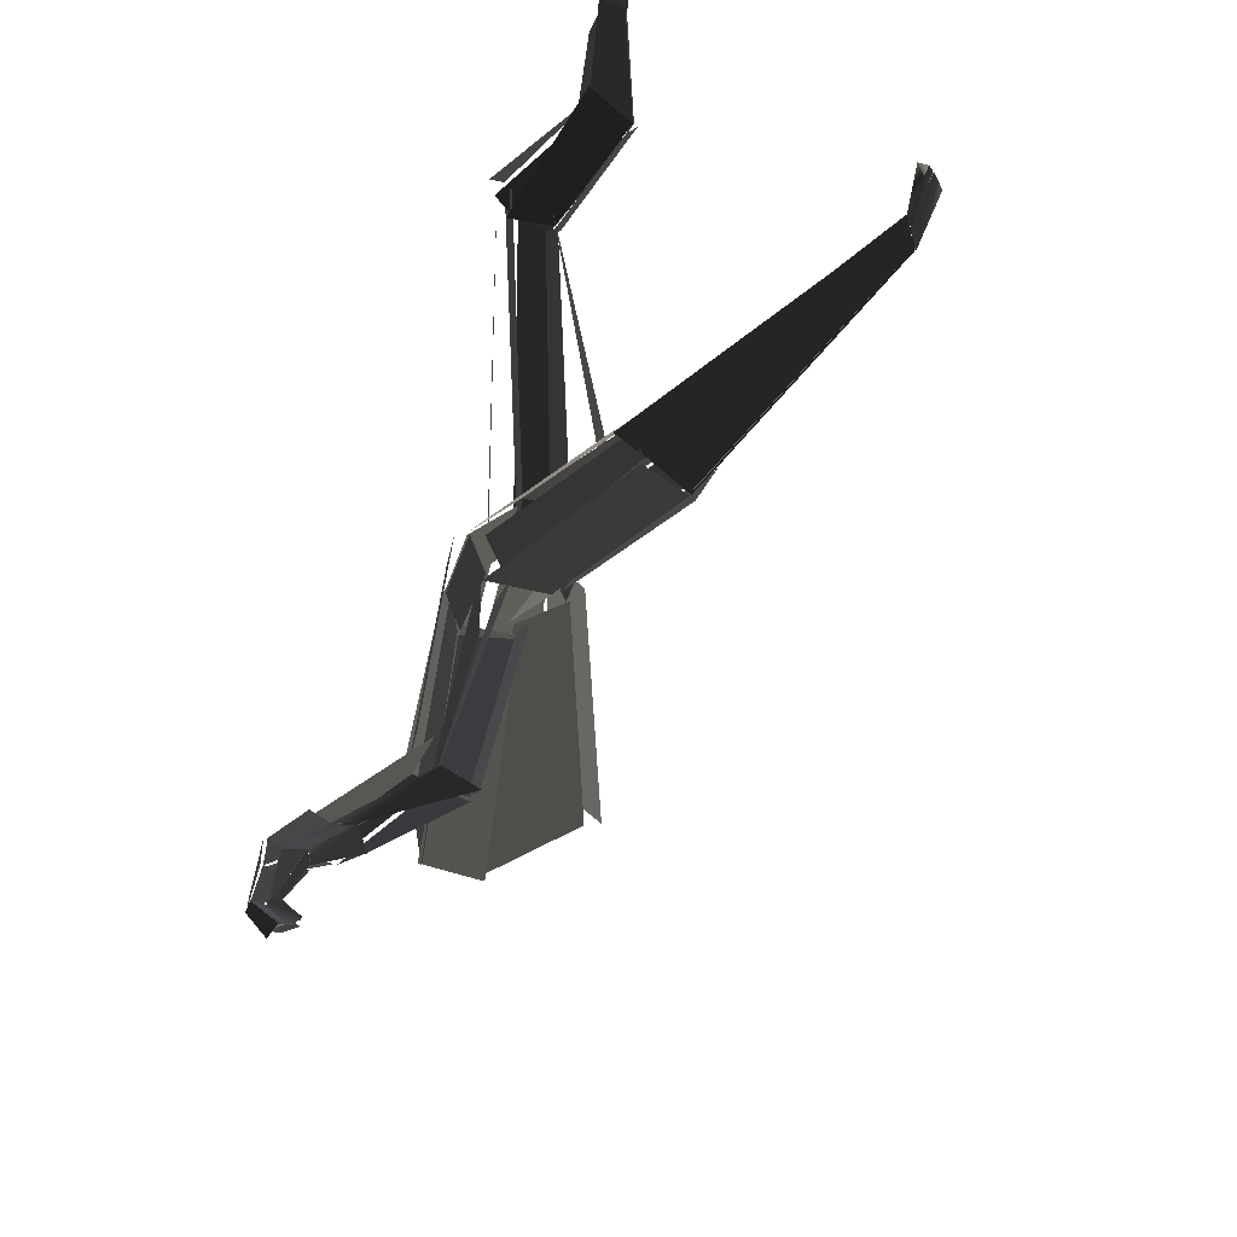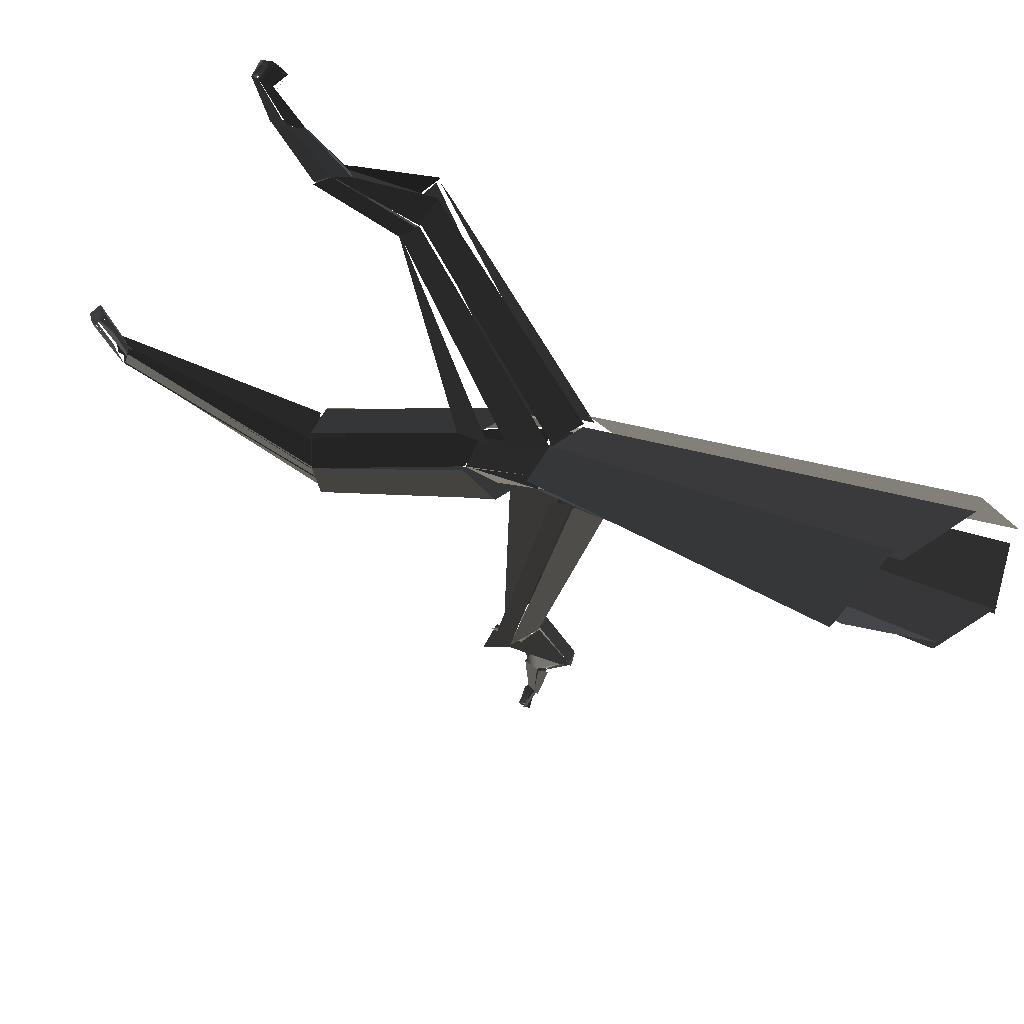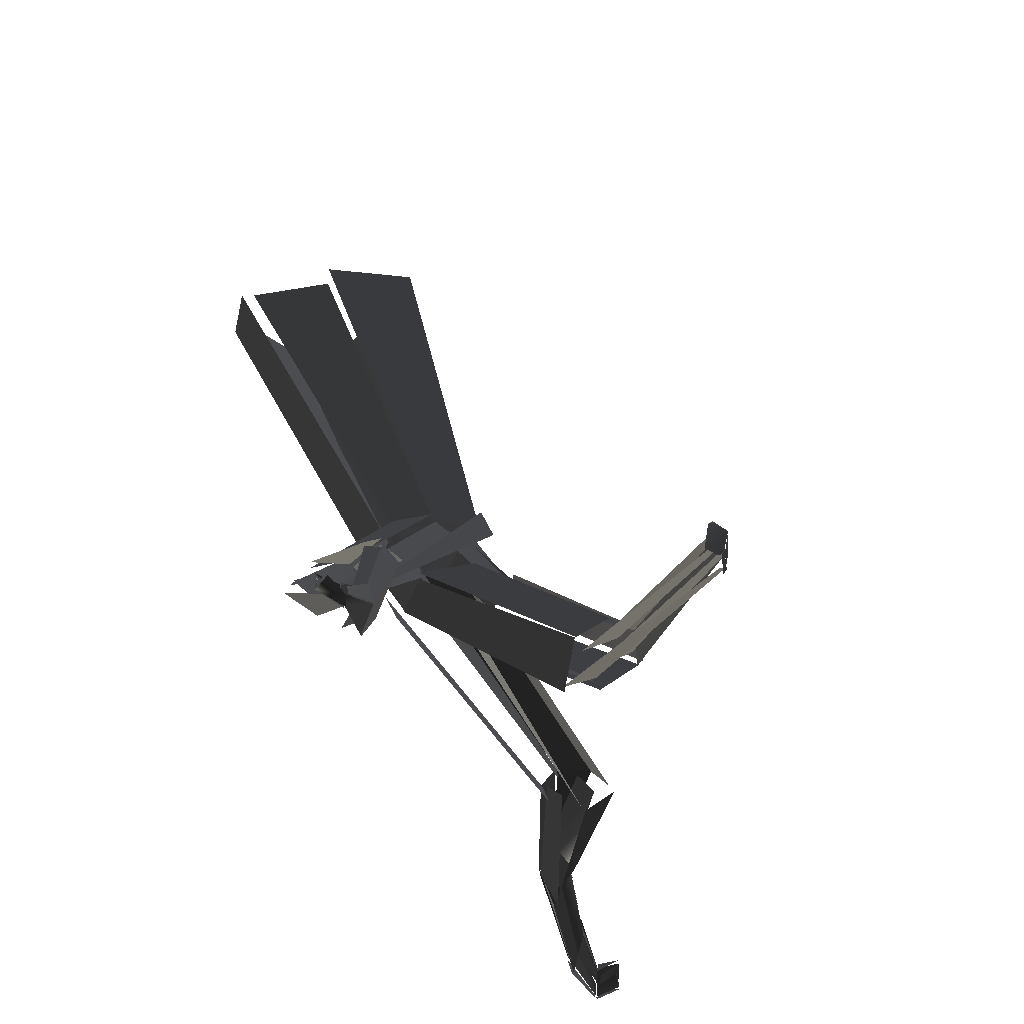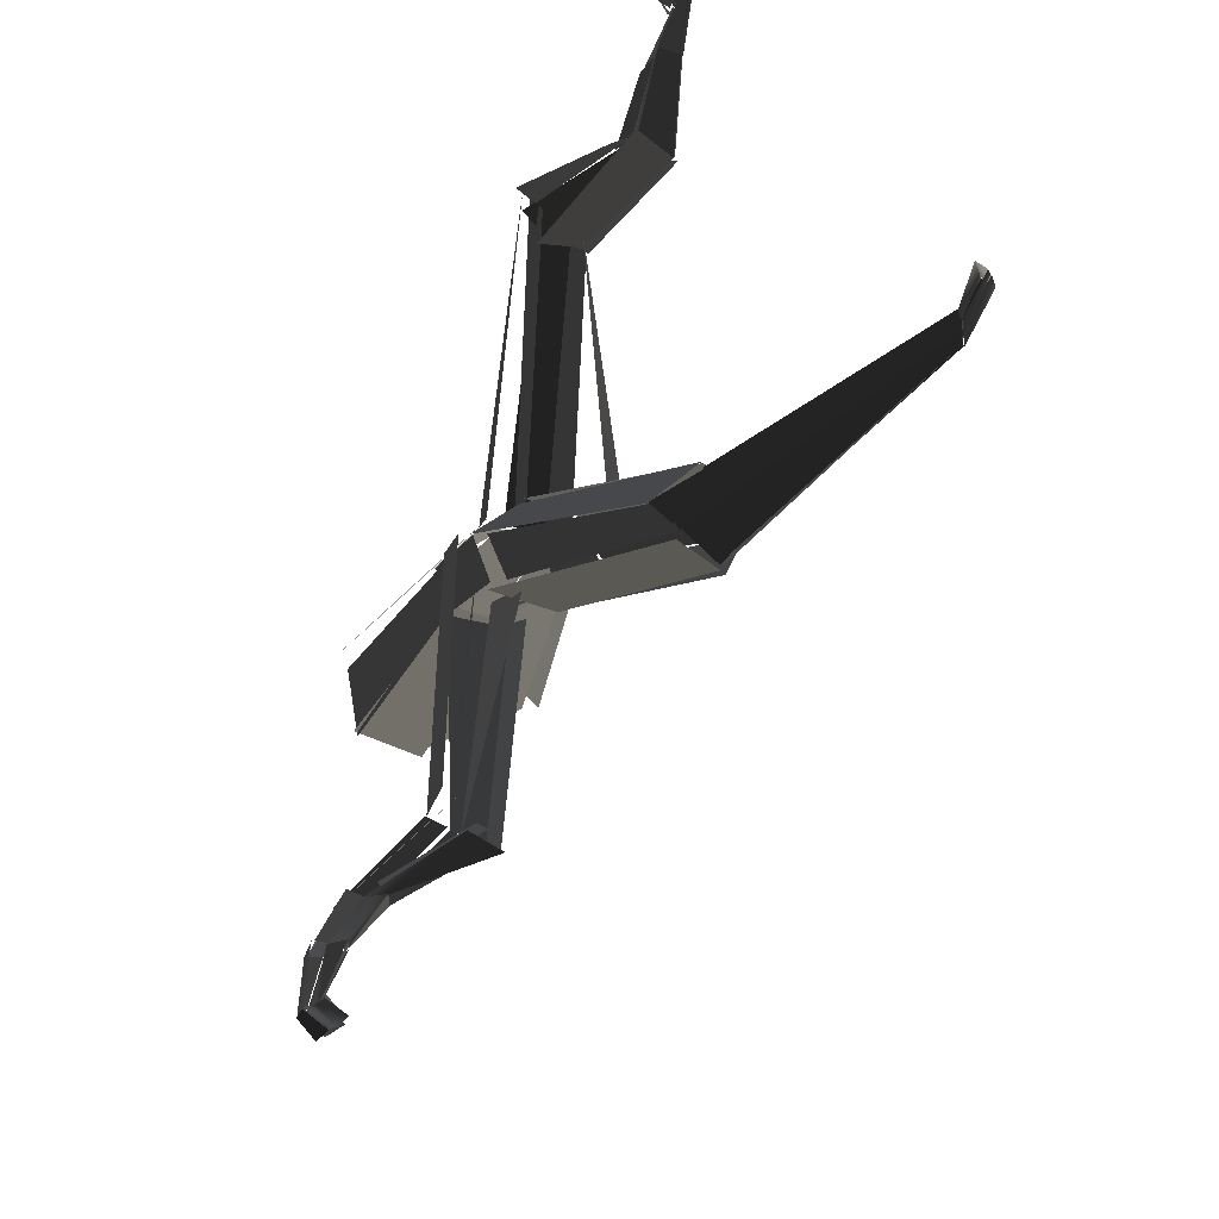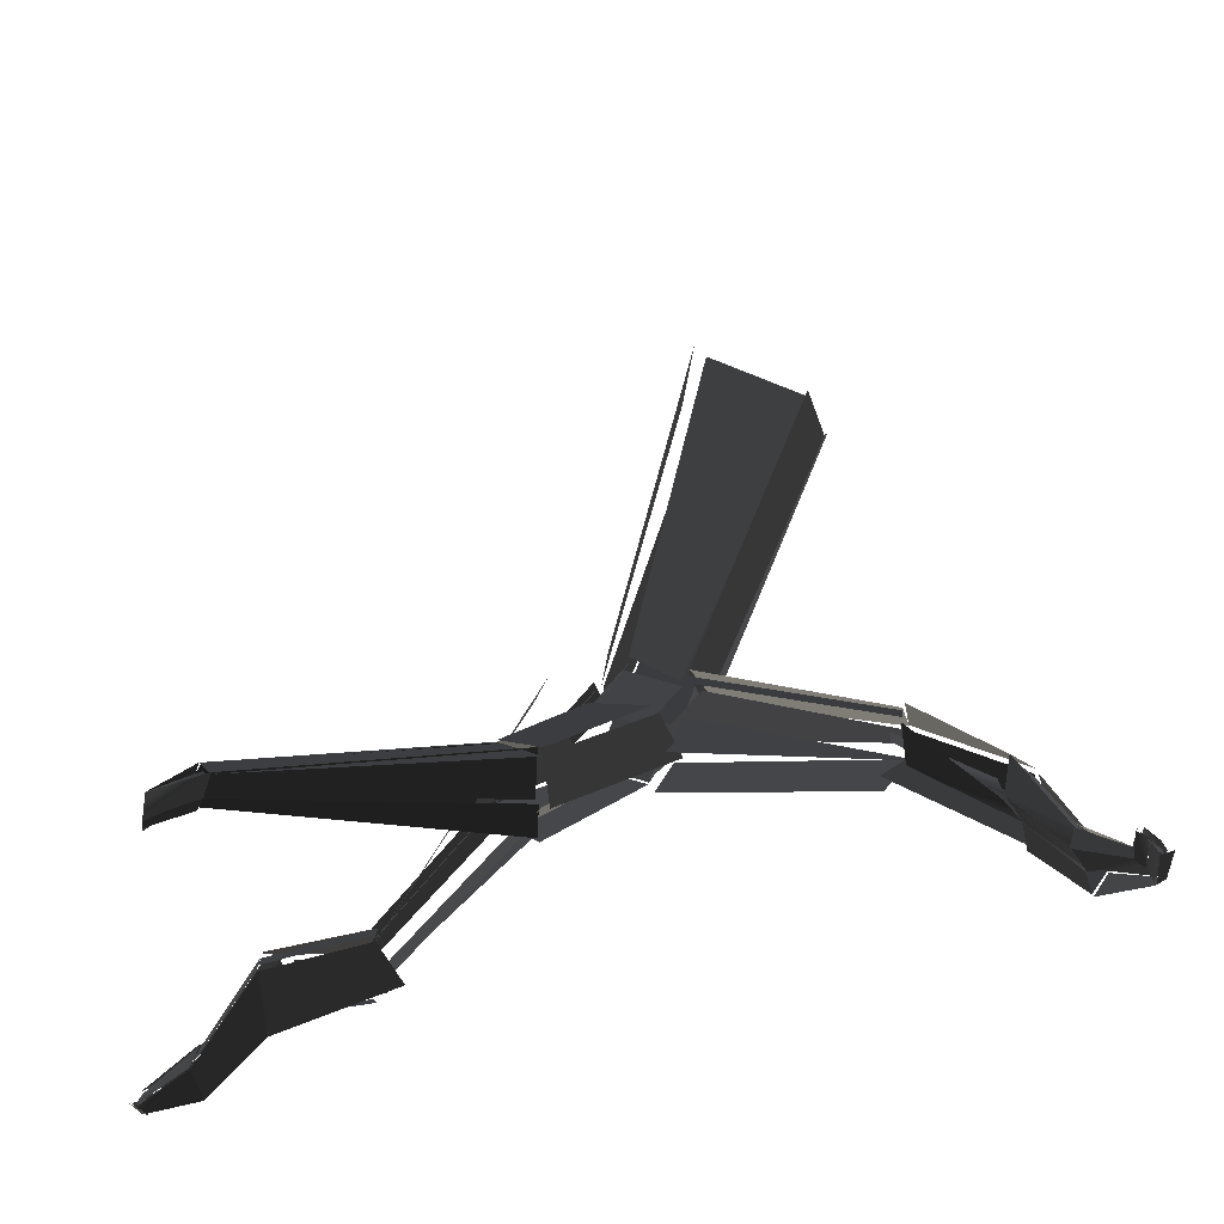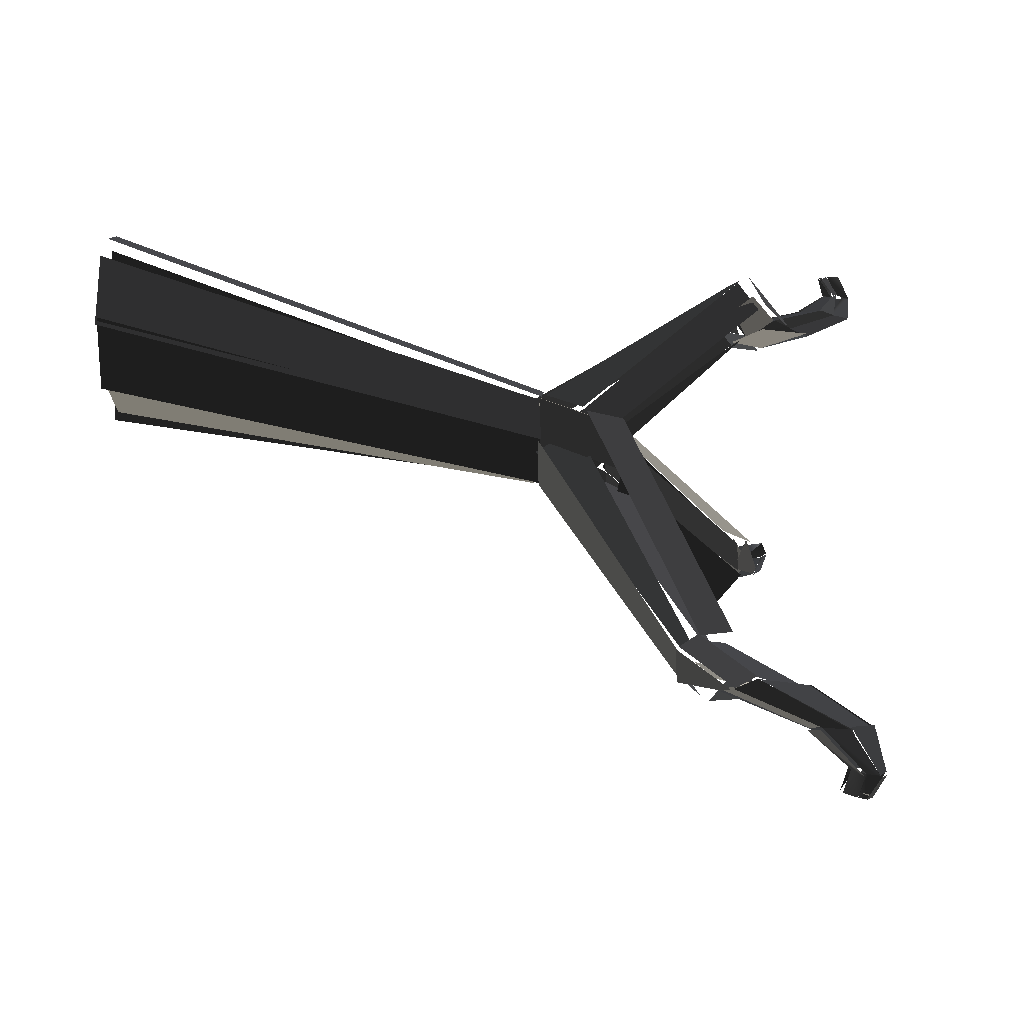
<metadata>
{"format":"obj","ext":"obj","renderer":"f3d","projection":"perspective","resolution":1024,"background":"white","views":[{"elev":-29.9,"azim":16.8,"up":"+Z"},{"elev":22.5,"azim":154.8,"up":"+Z"},{"elev":-38.2,"azim":36.9,"up":"+Y"},{"elev":-15.1,"azim":9.3,"up":"+Z"},{"elev":-36.0,"azim":128.7,"up":"+Y"},{"elev":-32.9,"azim":-92.2,"up":"+Z"}]}
</metadata>
<code>
v 20.1 64.48 -78.24
v -2 49 -104
v 6.104 32.48 -103.2
v 30.1 54.48 -73.24
v 37.56 57.76 -82.17
v 13 46 -101
v 7.563 55.76 -96.17
v 32.56 64.76 -79.17
v 32.8 52.34 -83.47
v 8 39 -103
v 14.8 43.34 -101.5
v 41.8 59.34 -88.47
v 34.8 70.45 -85.62
v 10 60 -102
v 2.796 57.45 -105.6
v 23.8 71.45 -79.62
v 23.38 70.57 -78.84
v 3 56 -105
v -2.618 49.57 -103.8
v 18.38 64.57 -76.84
v 14.87 99.39 7.52
v 19 64 -77
v 25.87 52.39 -71.48
v 21.87 86.39 9.52
v 37.54 108.5 -10.68
v 40 62 -88
v 34.54 68.45 -84.68
v 31.54 113.5 -10.68
v 31.88 115.1 -11.69
v 35 69 -85
v 23.88 71.09 -79.69
v 12.88 116.1 -6.693
v 41.39 83.22 -8.112
v 31 55 -83
v 30.39 55.22 -84.11
v 28.39 102.2 -7.112
v 19.28 116.6 -6.648
v 24 70 -79
v 25.28 65.64 -77.65
v 24.28 102.6 6.352
v -1.671 49.11 -104.2
v -2 22 -121
v 2.329 14.11 -118.2
v 5.329 32.11 -102.2
v 9.947 59.72 -101.5
v 6 33 -117
v -0.05338 29.72 -119.5
v 2.947 55.72 -104.5
v 13.15 46.03 -101.1
v 8 26 -116
v 6.155 33.03 -117.1
v 10.15 60.03 -102.1
v 5.306 31.88 -101.9
v 2 14 -118
v 4.306 19.88 -117.9
v 8.306 38.88 -102.9
v 8 39 -103
v 4 20 -118
v 8 26 -116
v 13 46 -101
v 2.21 56.46 -105.7
v 3.815e-06 30 -120
v -2.79 22.46 -121.7
v -2.79 49.46 -104.7
v 5.886 33.89 -117.7
v 2 22 -133
v -1.114 18.89 -136.7
v -0.1142 30.89 -120.7
v -2.647 21.72 -120.9
v -2 14 -137
v -0.6469 11.72 -134.9
v 1.353 13.72 -117.9
v 7.927 25.98 -116
v 3 19 -132
v 1.927 21.98 -133
v 5.927 32.98 -117
v 3.558 20.29 -118
v 1 17 -134
v 2.558 19.29 -132
v 7.558 26.29 -116
v 2 16 -134
v 7 21 -139
v 9 23 -136
v 4 18 -132
v 0.06122 29.98 -120
v -1 18 -136
v -1.939 13.98 -137
v -1.939 21.98 -121
v 8 24 -136
v 8.754 24.64 -136.8
v 2.754 22.64 -131.8
v 3.754 19.64 -130.8
v 0 12 -135
v 6 16 -140
v 7 21 -139
v 1 17 -134
v -2.054 13.41 -137.5
v 2 18 -143
v 5.946 15.41 -140.5
v -0.05405 11.41 -135.5
v 1.397 17.14 -135
v 5 20 -141
v 4.397 17.14 -142
v 0.3969 13.14 -136
v 4.51 19.27 -139.5
v 1.51 17.27 -141.5
v 6.163 16.24 -140.5
v 6.714 20.57 -138.1
v 7.51 23.27 -136.5
v 8 24 -136
v 2 22 -133
v 8 24 -138
v 5 20 -141
v -1 18 -136
v 65.57 41.29 75.9
v 93 26 94
v 85.57 9.292 95.9
v 54.57 31.29 73.9
v 49.75 34.76 85.33
v 78 23 96
v 82.75 32.76 90.33
v 53.75 41.76 81.33
v 54.48 29.47 84.89
v 84 16 97
v 76.48 20.47 96.89
v 47.48 36.47 92.89
v 53.48 47.74 88.62
v 82 37 97
v 89.48 34.74 97.62
v 61.48 48.74 79.62
v 62.02 48.19 78.49
v 89 33 97
v 94.02 27.19 93.49
v 67.02 42.19 74.49
v 62.28 108.6 15.74
v 66 41 75
v 66.28 36.65 78.74
v 68.28 95.65 16.74
v 27.25 99.8 17.88
v 49 39 92
v 47.25 43.8 87.88
v 22.25 112.8 18.88
v 28.82 117.3 21.12
v 53 46 88
v 61.82 49.27 81.12
v 41.82 117.3 16.12
v 40.89 89.87 18.33
v 56 32 84
v 50.89 39.87 92.33
v 34.89 102.9 18.33
v 41.52 115.4 14.22
v 61 47 79
v 66.52 41.36 75.22
v 51.52 103.4 10.22
v 93.03 25.98 93.96
v 99 -1 111
v 94.03 -9.016 110
v 86.03 8.984 94.96
v 81.7 36.47 96.17
v 90 10 110
v 95.7 6.473 110.2
v 88.7 32.47 96.17
v 78.24 22.95 95.74
v 88 3 109
v 90.24 9.949 109.7
v 82.24 36.95 96.74
v 86.04 9.013 94.99
v 94 -9 110
v 92.04 -2.987 110
v 84.04 16.01 96.99
v 83.57 15.59 96.7
v 92 -3 110
v 87.57 2.586 108.7
v 77.57 22.59 95.7
v 89.34 33.15 97.11
v 96 7 111
v 99.34 -0.8538 111.1
v 93.34 26.15 94.11
v 90.29 10.73 110.5
v 98 -1 124
v 102.3 -4.271 126.5
v 96.29 7.729 111.5
v 98.88 -0.9316 111.1
v 103 -9 127
v 100.9 -10.93 125.1
v 93.88 -8.932 110.1
v 88.17 2.968 108.9
v 97 -4 123
v 98.17 -1.032 123.9
v 90.17 9.968 109.9
v 92.07 -2.957 110
v 99 -6 125
v 97.07 -3.957 123
v 88.07 3.043 109
v 98.45 -6.495 125.1
v 95 -2 131
v 92.45 0.5055 128.1
v 96.45 -4.495 123.1
v 96.49 7.184 111
v 102 -5 126
v 103.5 -8.816 127
v 99.49 -0.8157 111
v 95.72 -3.203 121.9
v 93 1 128
v 92.72 1.797 128.9
v 96.72 -0.2029 122.9
v 100.5 -11.18 124.8
v 96 -7 132
v 94.55 -2.182 130.8
v 98.55 -6.182 124.8
v 103 -9 127
v 101 -5 133
v 96 -7 132
v 101 -11 125
v 99.67 -5.667 125.7
v 98 -3 132
v 98.67 -5.667 132.7
v 100.7 -9.667 126.7
v 93 1 128
v 94 0.2 128.4
v 98 -3.8 130.4
v 101 -5.8 131.4
v 96 -7 132
v 95 -2.6 129.8
v 98 -1 124
v 94 1 130
v 98 -3 132
v 102 -5 126
v 178 25 51
v 175 28 54
v 174 27 55
v 173 18 56
v 176 16 53
v 177 18 52
v 169.2 29.96 36.86
v 178 25 51
v 177.2 17.96 51.86
v 169.2 22.96 38.86
v 168 26 45.99
v 173 18 56
v 174 27 54.99
v 168 33 43.99
v 168 33.12 44.09
v 174 27 55
v 175 28.12 54.09
v 169 35.12 42.09
v 169.4 22.79 38.69
v 177 18 52
v 176.4 15.79 52.69
v 169.4 19.79 40.69
v 166.9 34.02 42.98
v 175 28 54
v 175.9 24.02 51.98
v 166.9 29.02 37.98
v 98.49 39.93 10.44
v 168 26 46
v 168.5 28.93 41.44
v 106.5 45.93 2.439
v 91.91 41.58 -6.201
v 169 23 39
v 168.9 21.58 41.8
v 83.91 37.58 0.799
v 107.7 53.73 -4.669
v 169 35 42
v 168.7 29.73 37.33
v 101.7 47.73 -15.67
v 101.3 51.76 -13.44
v 169 30 37
v 168.3 26.76 41.56
v 91.3 43.76 -4.437
v 106 48.96 4.585
v 168 33 44
v 169 33.96 41.59
v 108 52.96 -5.415
v 24.8 87.7 9.385
v 84 36 3.815e-06
v 97.8 43.7 13.38
v 38.8 89.7 18.38
v 50.23 89.13 -14.44
v 102 48 -16
v 91.23 39.13 -9.443
v 30.23 87.13 -7.443
v 39.91 90.76 20.33
v 98 44 13
v 106.9 50.76 7.33
v 57.91 90.76 13.33
v 64.03 91.34 0.0479
v 108 54 -5
v 103 49.34 -16.95
v 52.03 91.34 -12.95
v 56.78 89.74 10.87
v 106 50 5
v 107.8 53.74 -5.134
v 62.78 89.74 0.8658
v 35 92.25 -3.284
v 92 40 -7
v 88 40.25 1.716
v 29 92.25 10.72
v 44.85 114.2 2.589
v 63 90 1
v 48.85 88.15 -8.411
v 29.85 112.2 -7.411
v 40.03 114.4 13.57
v 57 90 11
v 62.03 89.37 0.5708
v 46.03 115.4 -1.429
v 13.65 115.4 -5.768
v 31 88 -5
v 25.65 88.42 9.232
v 8.649 115.4 8.232
v 8.293 115.2 7.467
v 25 88 9
v 39.29 90.15 17.47
v 28.29 115.2 18.47
v -58.84 254.4 17.25
v 8 115 8
v 25.16 113.4 22.25
v -42.84 254.4 31.25
v -27.08 256.5 -17.79
v 32 114 -11
v 13.92 115.5 -3.794
v -51.08 256.5 -7.794
v -40.28 255.9 27.36
v 28 115 19
v 40.72 114.9 13.36
v -13.28 255.9 15.36
v 7.644 255.7 -2.415
v 47 116 -1
v 30.64 113.7 -7.415
v -29.36 255.7 -16.42
v -8.849 257.3 20.15
v 41 115 14
v 51.15 117.3 3.151
v 13.15 257.3 -1.849
v -49.83 257 -9.638
v 13 115 -6
v 10.17 116 8.362
v -53.83 257 14.36
f 1/0 2/0 3/0
f 1/0 3/0 4/0
f 5/0 6/0 7/0
f 5/0 7/0 8/0
f 9/0 10/0 11/0
f 9/0 11/0 12/0
f 13/0 14/0 15/0
f 13/0 15/0 16/0
f 17/0 18/0 19/0
f 17/0 19/0 20/0
f 21/0 22/0 23/0
f 21/0 23/0 24/0
f 25/0 26/0 27/0
f 25/0 27/0 28/0
f 29/0 30/0 31/0
f 29/0 31/0 32/0
f 33/0 34/0 35/0
f 33/0 35/0 36/0
f 37/0 38/0 39/0
f 37/0 39/0 40/0
f 41/0 42/0 43/0
f 41/0 43/0 44/0
f 45/0 46/0 47/0
f 45/0 47/0 48/0
f 49/0 50/0 51/0
f 49/0 51/0 52/0
f 53/0 54/0 55/0
f 53/0 55/0 56/0
f 57/0 58/0 59/0
f 57/0 59/0 60/0
f 61/0 62/0 63/0
f 61/0 63/0 64/0
f 65/0 66/0 67/0
f 65/0 67/0 68/0
f 69/0 70/0 71/0
f 69/0 71/0 72/0
f 73/0 74/0 75/0
f 73/0 75/0 76/0
f 77/0 78/0 79/0
f 77/0 79/0 80/0
f 81/0 82/0 83/0
f 81/0 83/0 84/0
f 85/0 86/0 87/0
f 85/0 87/0 88/0
f 89/0 90/0 91/0
f 92/0 89/0 91/0
f 93/0 94/0 95/0
f 93/0 95/0 96/0
f 97/0 98/0 99/0
f 97/0 99/0 100/0
f 101/0 102/0 103/0
f 101/0 103/0 104/0
f 105/0 106/0 107/0
f 105/0 107/0 108/0
f 109/0 105/0 108/0
f 110/0 109/0 108/0
f 111/0 112/0 113/0
f 111/0 113/0 114/0
f 115/0 116/0 117/0
f 115/0 117/0 118/0
f 119/0 120/0 121/0
f 119/0 121/0 122/0
f 123/0 124/0 125/0
f 123/0 125/0 126/0
f 127/0 128/0 129/0
f 127/0 129/0 130/0
f 131/0 132/0 133/0
f 131/0 133/0 134/0
f 135/0 136/0 137/0
f 135/0 137/0 138/0
f 139/0 140/0 141/0
f 139/0 141/0 142/0
f 143/0 144/0 145/0
f 143/0 145/0 146/0
f 147/0 148/0 149/0
f 147/0 149/0 150/0
f 151/0 152/0 153/0
f 151/0 153/0 154/0
f 155/0 156/0 157/0
f 155/0 157/0 158/0
f 159/0 160/0 161/0
f 159/0 161/0 162/0
f 163/0 164/0 165/0
f 163/0 165/0 166/0
f 167/0 168/0 169/0
f 167/0 169/0 170/0
f 171/0 172/0 173/0
f 171/0 173/0 174/0
f 175/0 176/0 177/0
f 175/0 177/0 178/0
f 179/0 180/0 181/0
f 179/0 181/0 182/0
f 183/0 184/0 185/0
f 183/0 185/0 186/0
f 187/0 188/0 189/0
f 187/0 189/0 190/0
f 191/0 192/0 193/0
f 191/0 193/0 194/0
f 195/0 196/0 197/0
f 195/0 197/0 198/0
f 199/0 200/0 201/0
f 199/0 201/0 202/0
f 203/0 204/0 205/0
f 203/0 205/0 206/0
f 207/0 208/0 209/0
f 207/0 209/0 210/0
f 211/0 212/0 213/0
f 211/0 213/0 214/0
f 215/0 216/0 217/0
f 215/0 217/0 218/0
f 219/0 220/0 221/0
f 221/0 222/0 223/0
f 221/0 223/0 224/0
f 219/0 221/0 224/0
f 225/0 226/0 227/0
f 225/0 227/0 228/0
f 229/0 230/0 231/0
f 229/0 231/0 232/0
f 229/0 232/0 233/0
f 229/0 233/0 234/0
f 235/0 236/0 237/0
f 235/0 237/0 238/0
f 239/0 240/0 241/0
f 239/0 241/0 242/0
f 243/0 244/0 245/0
f 243/0 245/0 246/0
f 247/0 248/0 249/0
f 247/0 249/0 250/0
f 251/0 252/0 253/0
f 251/0 253/0 254/0
f 255/0 256/0 257/0
f 255/0 257/0 258/0
f 259/0 260/0 261/0
f 259/0 261/0 262/0
f 263/0 264/0 265/0
f 263/0 265/0 266/0
f 267/0 268/0 269/0
f 267/0 269/0 270/0
f 271/0 272/0 273/0
f 271/0 273/0 274/0
f 275/0 276/0 277/0
f 275/0 277/0 278/0
f 279/0 280/0 281/0
f 279/0 281/0 282/0
f 283/0 284/0 285/0
f 283/0 285/0 286/0
f 287/0 288/0 289/0
f 287/0 289/0 290/0
f 291/0 292/0 293/0
f 291/0 293/0 294/0
f 295/0 296/0 297/0
f 295/0 297/0 298/0
f 299/0 300/0 301/0
f 299/0 301/0 302/0
f 303/0 304/0 305/0
f 303/0 305/0 306/0
f 307/0 308/0 309/0
f 307/0 309/0 310/0
f 311/0 312/0 313/0
f 311/0 313/0 314/0
f 315/0 316/0 317/0
f 315/0 317/0 318/0
f 319/0 320/0 321/0
f 319/0 321/0 322/0
f 323/0 324/0 325/0
f 323/0 325/0 326/0
f 327/0 328/0 329/0
f 327/0 329/0 330/0
f 331/0 332/0 333/0
f 331/0 333/0 334/0
f 335/0 336/0 337/0
f 335/0 337/0 338/0

</code>
